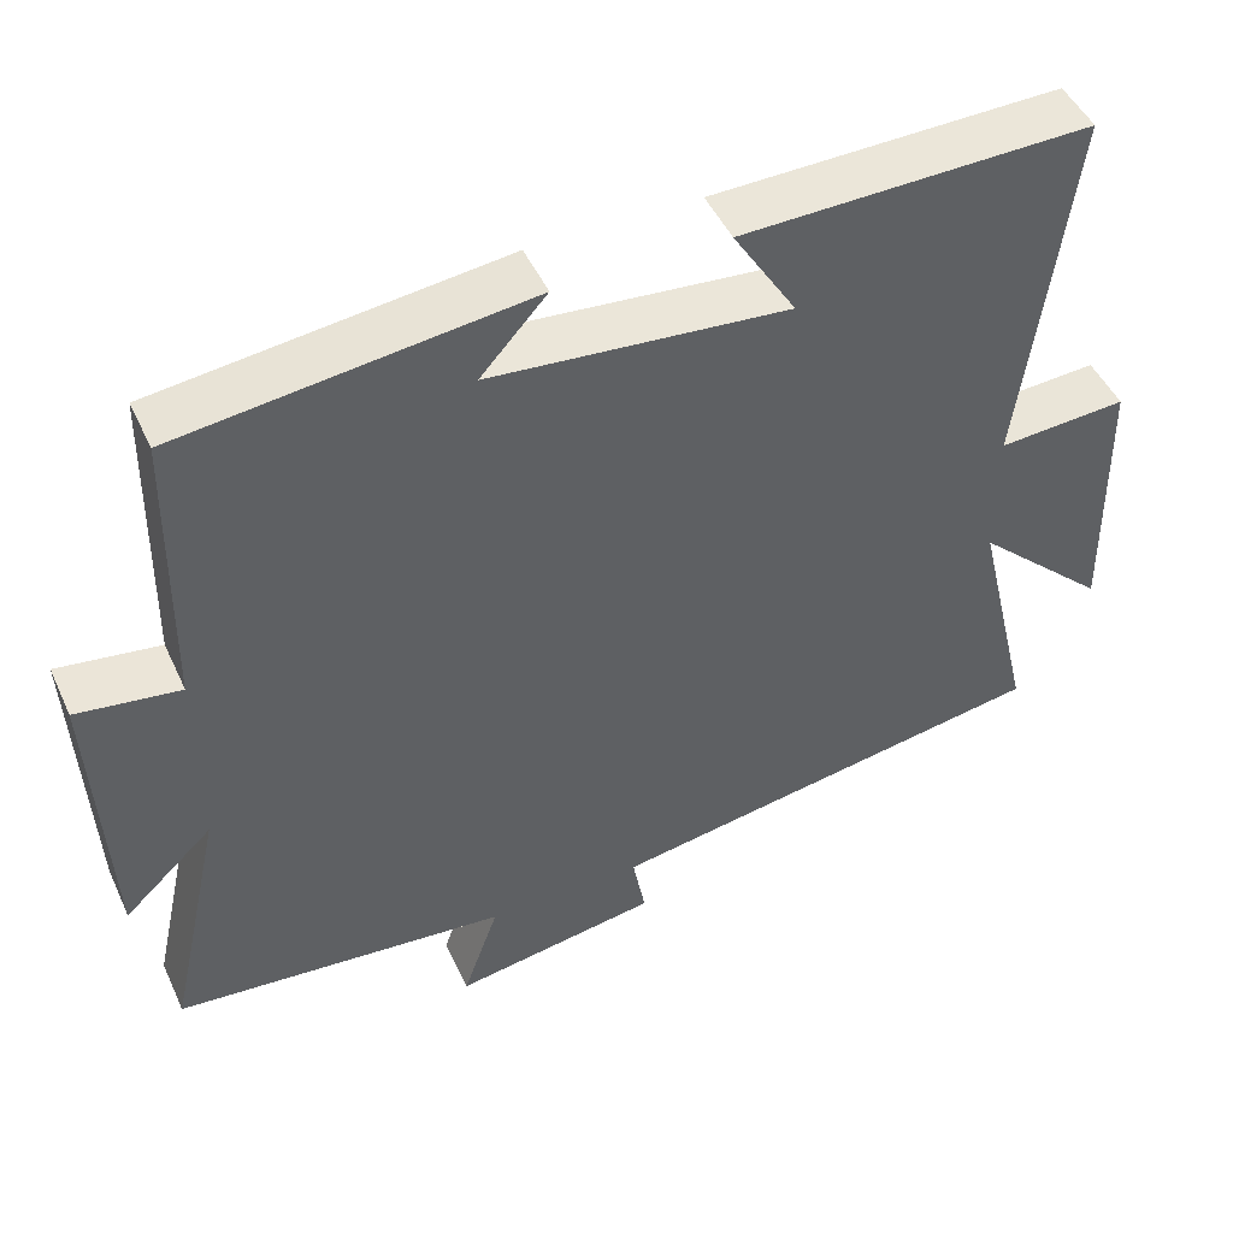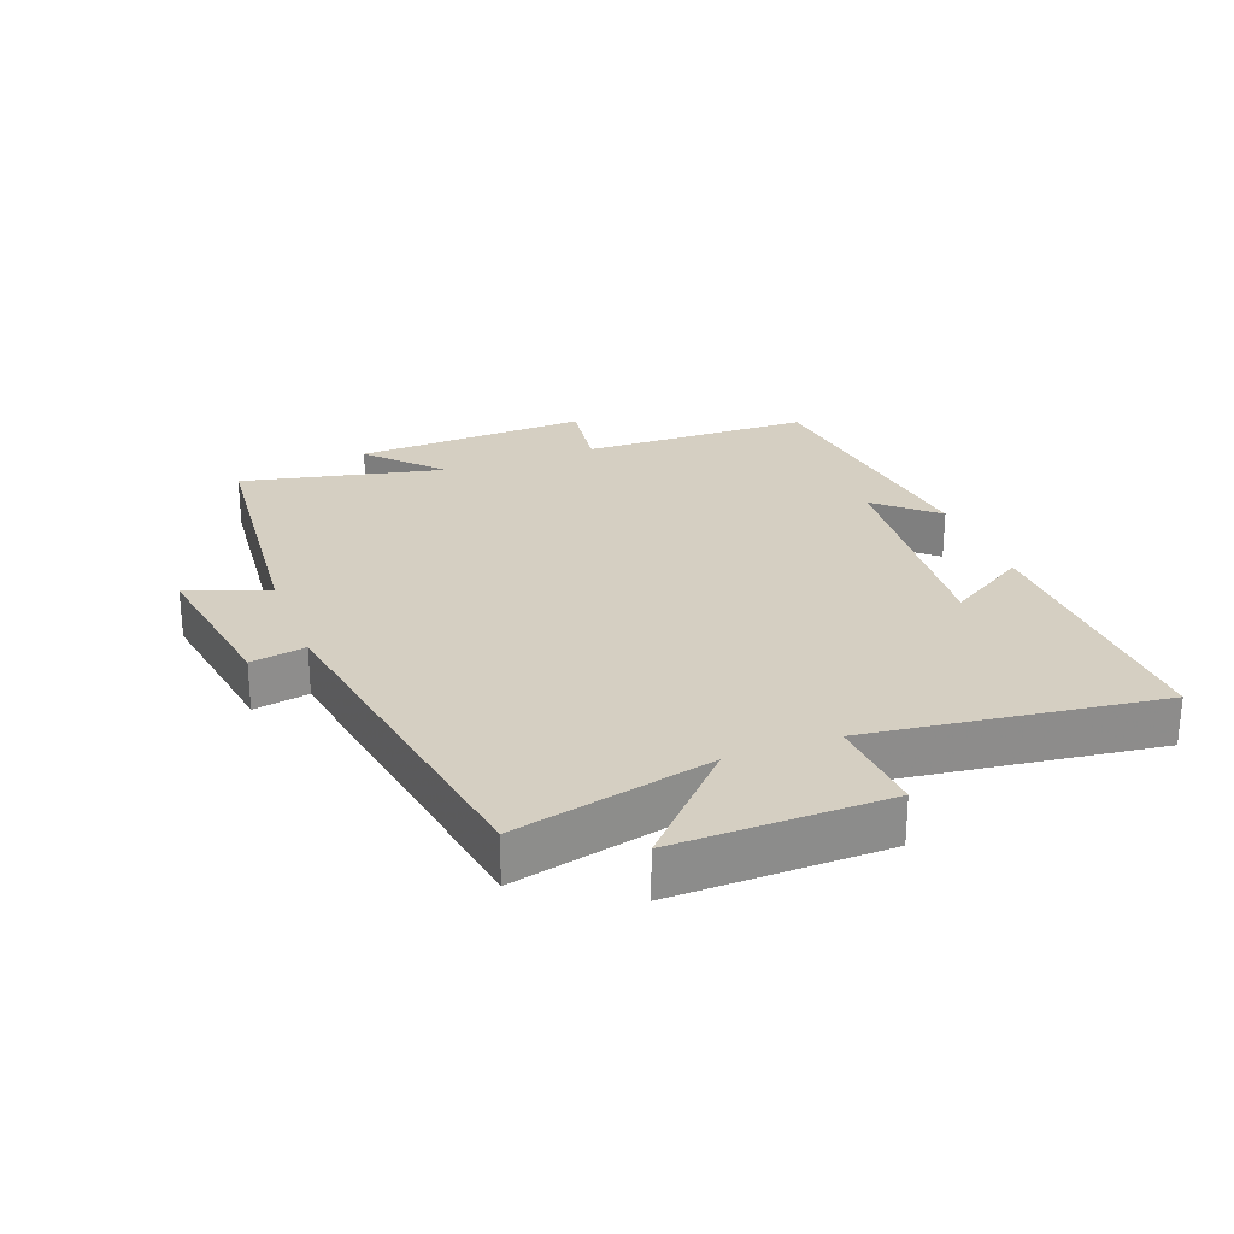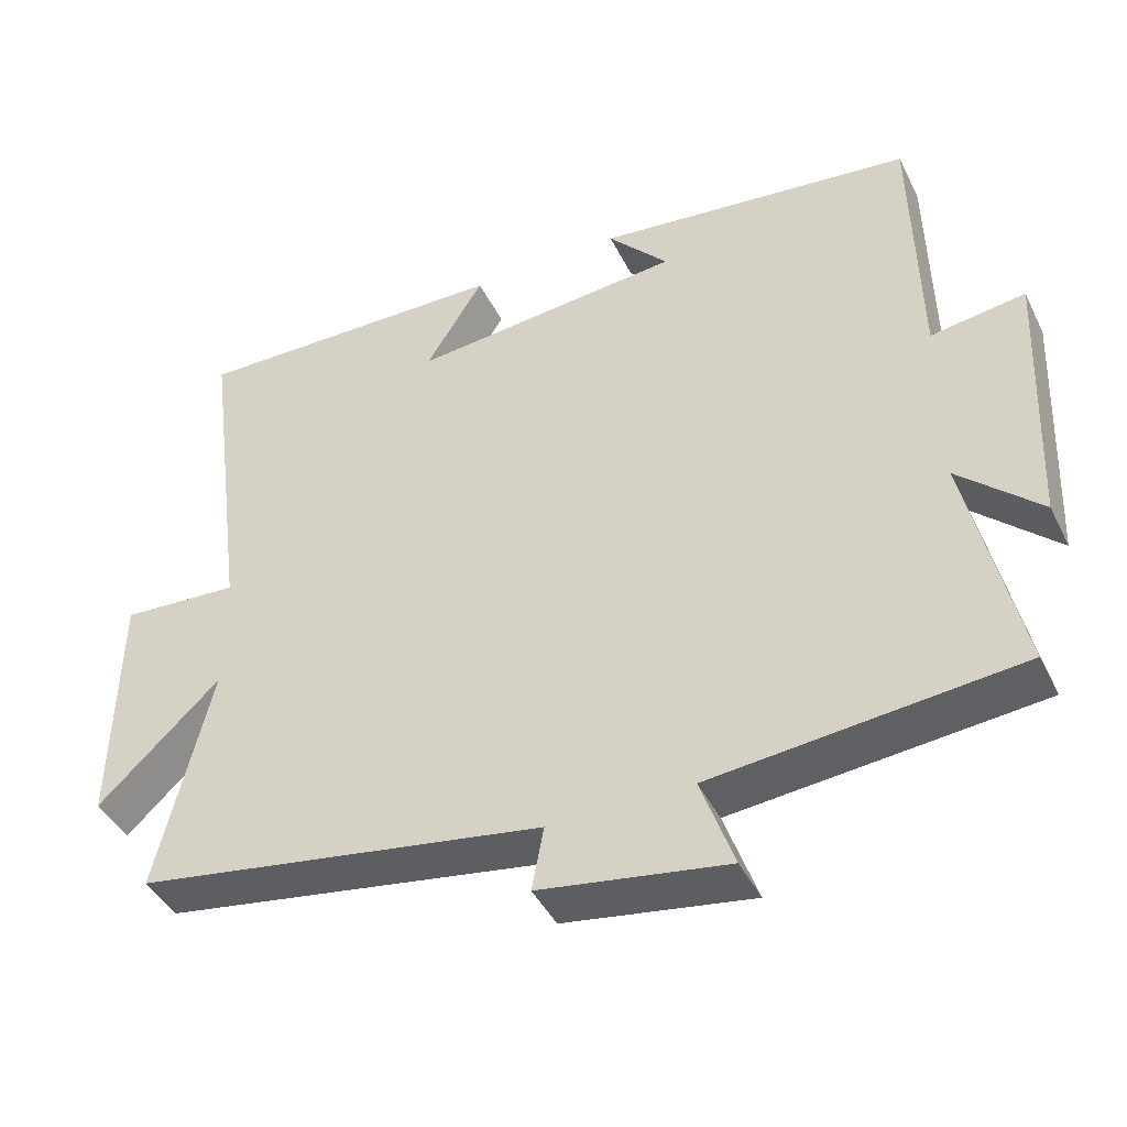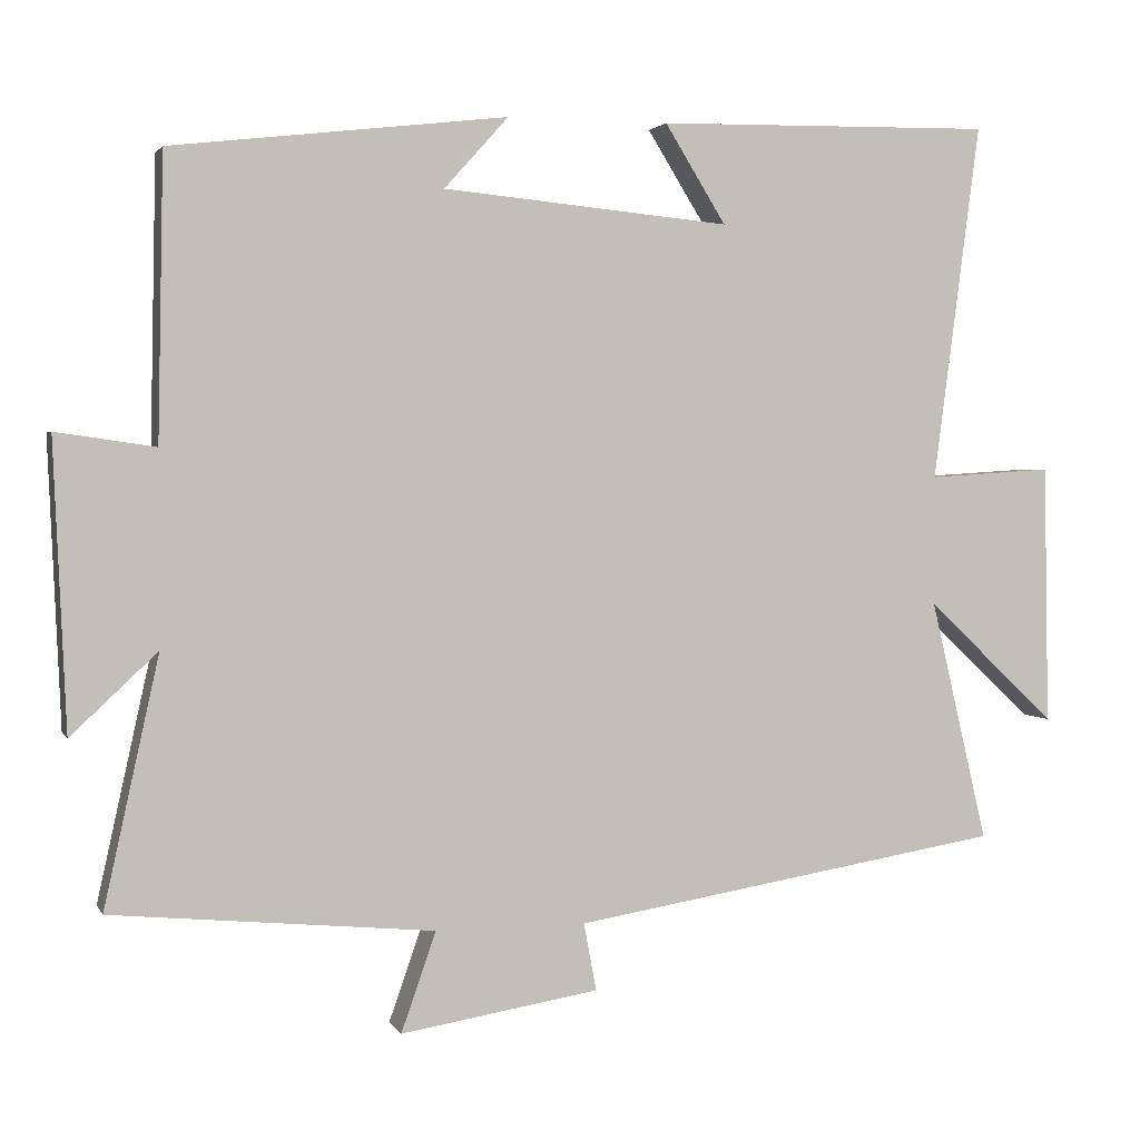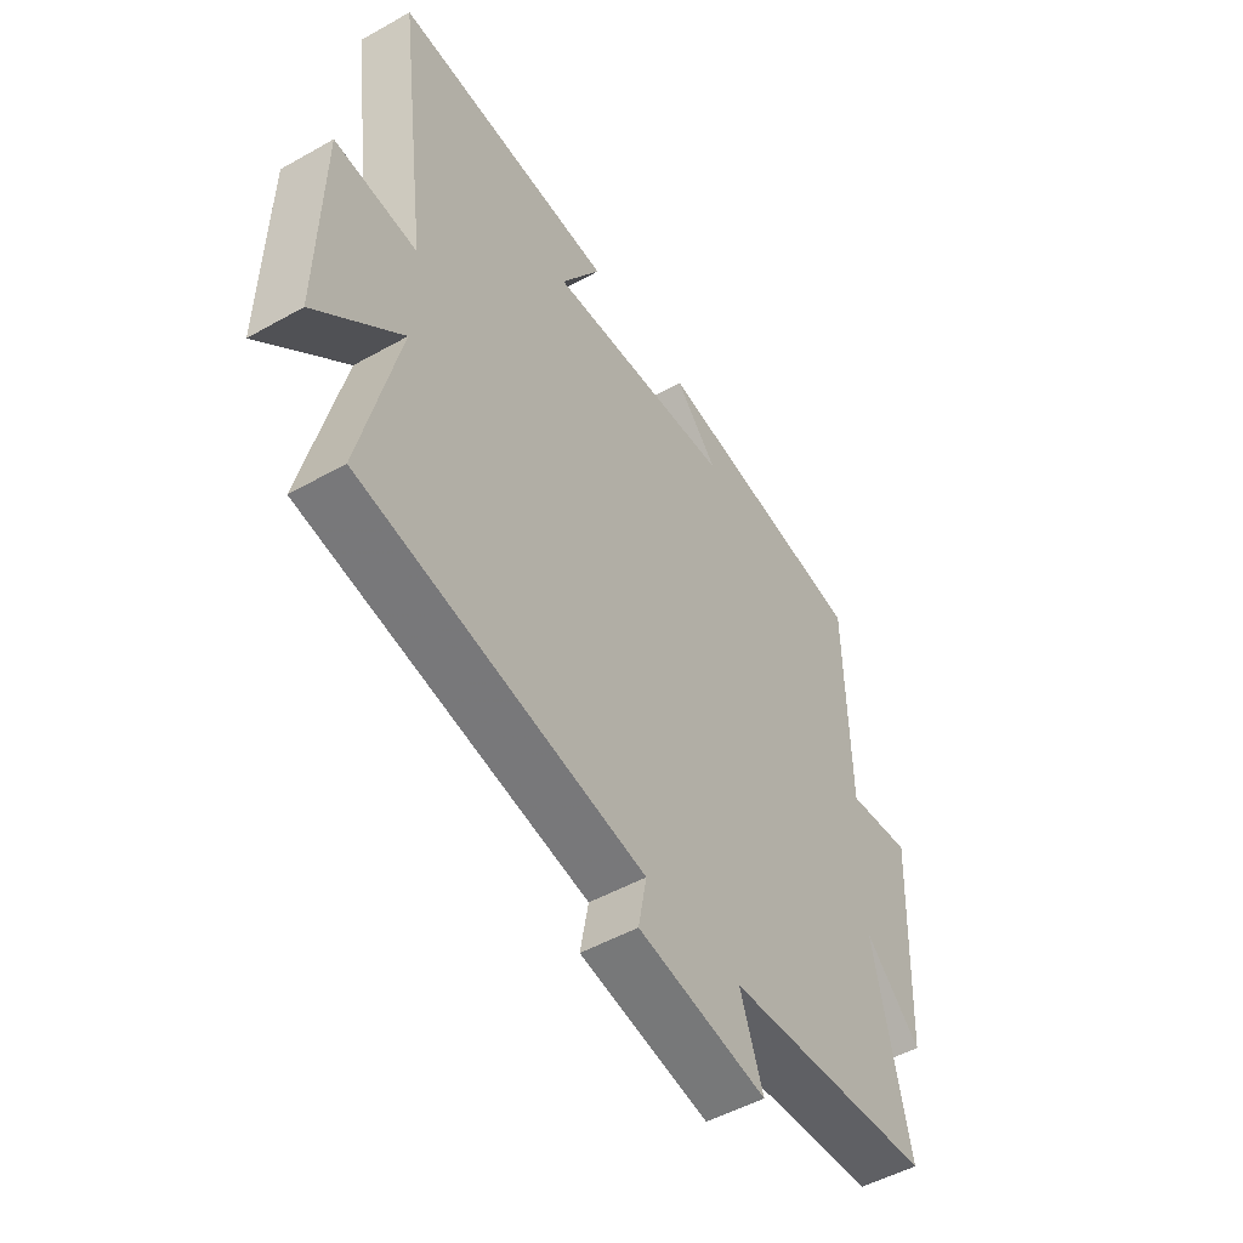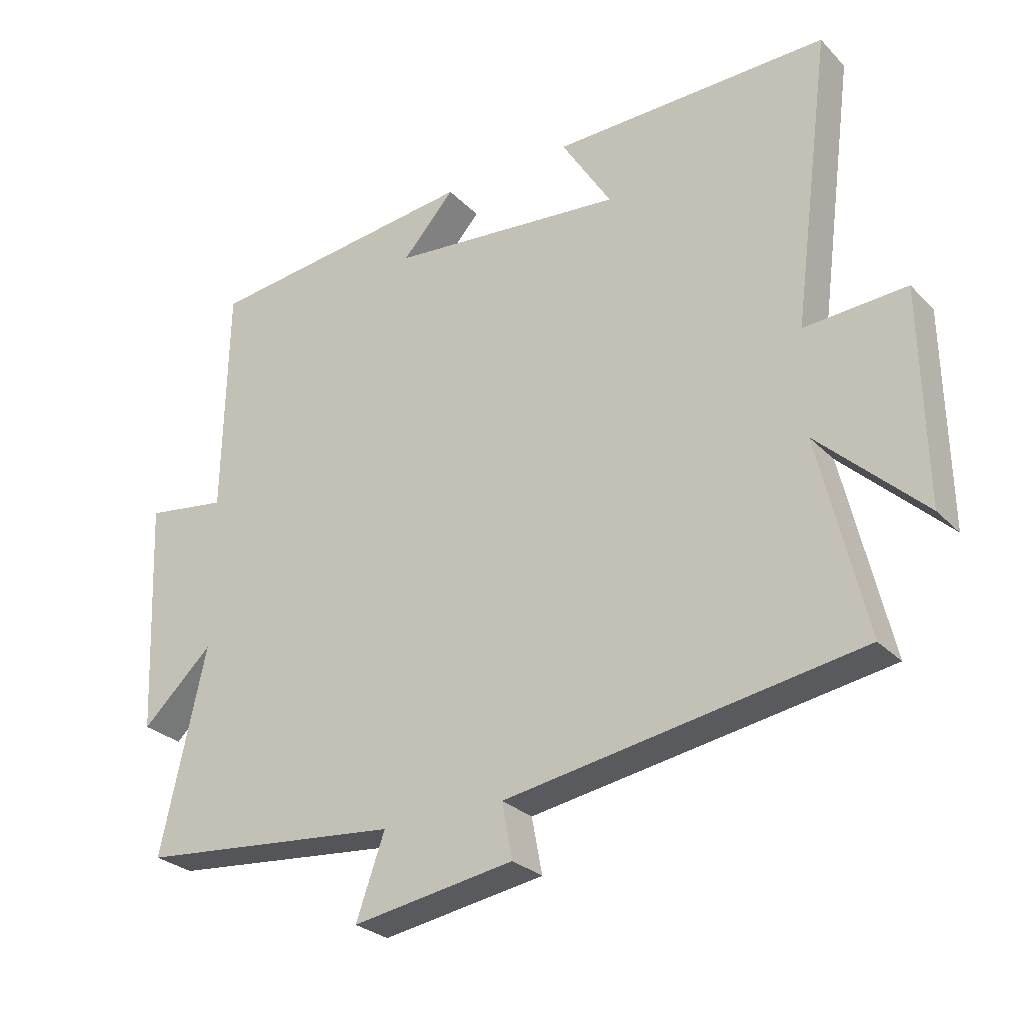
<metadata>
{"format":"obj","ext":"obj","renderer":"f3d","projection":"perspective","resolution":1024,"background":"white","views":[{"elev":47.7,"azim":155.9,"up":"+Z"},{"elev":25.9,"azim":-110.7,"up":"+Y"},{"elev":-43.2,"azim":25.0,"up":"+Z"},{"elev":2.1,"azim":163.8,"up":"+Z"},{"elev":-50.2,"azim":-58.3,"up":"+Z"},{"elev":-27.6,"azim":-146.1,"up":"+Z"}]}
</metadata>
<code>
v 0.493 0.07 0.45
v 0.5 0.07 0.094
v 0.625 0.07 0.112
v 0.609 0.07 -0.25
v 0.5 0.07 -0.148
v 0.569 0.07 -0.461
v 0.163 0.07 -0.5
v 0.207 0.07 -0.625
v -0.043 0.07 -0.585
v -0.027 0.07 -0.5
v -0.572 0.07 -0.411
v -0.5 0.07 -0.106
v -0.663 0.07 -0.26
v -0.657 0.07 0.068
v -0.5 0.07 0.058
v -0.559 0.07 0.508
v -0.134 0.07 0.5
v -0.211 0.07 0.376
v 0.151 0.07 0.41
v 0.07 0.07 0.5
v 0.493 0 0.45
v 0.5 0 0.094
v 0.625 0 0.112
v 0.609 0 -0.25
v 0.5 0 -0.148
v 0.569 0 -0.461
v 0.163 0 -0.5
v 0.207 0 -0.625
v -0.043 0 -0.585
v -0.027 0 -0.5
v -0.572 0 -0.411
v -0.5 0 -0.106
v -0.663 0 -0.26
v -0.657 0 0.068
v -0.5 0 0.058
v -0.559 0 0.508
v -0.134 0 0.5
v -0.211 0 0.376
v 0.151 0 0.41
v 0.07 0 0.5
f 19 20 1 2
f 18 19 2
f 15 16 17 18
f 15 18 2
f 12 13 14 15
f 12 15 2
f 10 11 12 2
f 7 8 9 10
f 5 6 7 10
f 5 10 2 3
f 3 4 5
f 22 21 40 39
f 22 39 38
f 38 37 36 35
f 22 38 35
f 35 34 33 32
f 22 35 32
f 22 32 31 30
f 30 29 28 27
f 30 27 26 25
f 23 22 30 25
f 25 24 23
f 1 21 22 2
f 2 22 23 3
f 3 23 24 4
f 4 24 25 5
f 5 25 26 6
f 6 26 27 7
f 7 27 28 8
f 8 28 29 9
f 9 29 30 10
f 10 30 31 11
f 11 31 32 12
f 12 32 33 13
f 13 33 34 14
f 14 34 35 15
f 15 35 36 16
f 16 36 37 17
f 17 37 38 18
f 18 38 39 19
f 19 39 40 20
f 20 40 21 1

</code>
